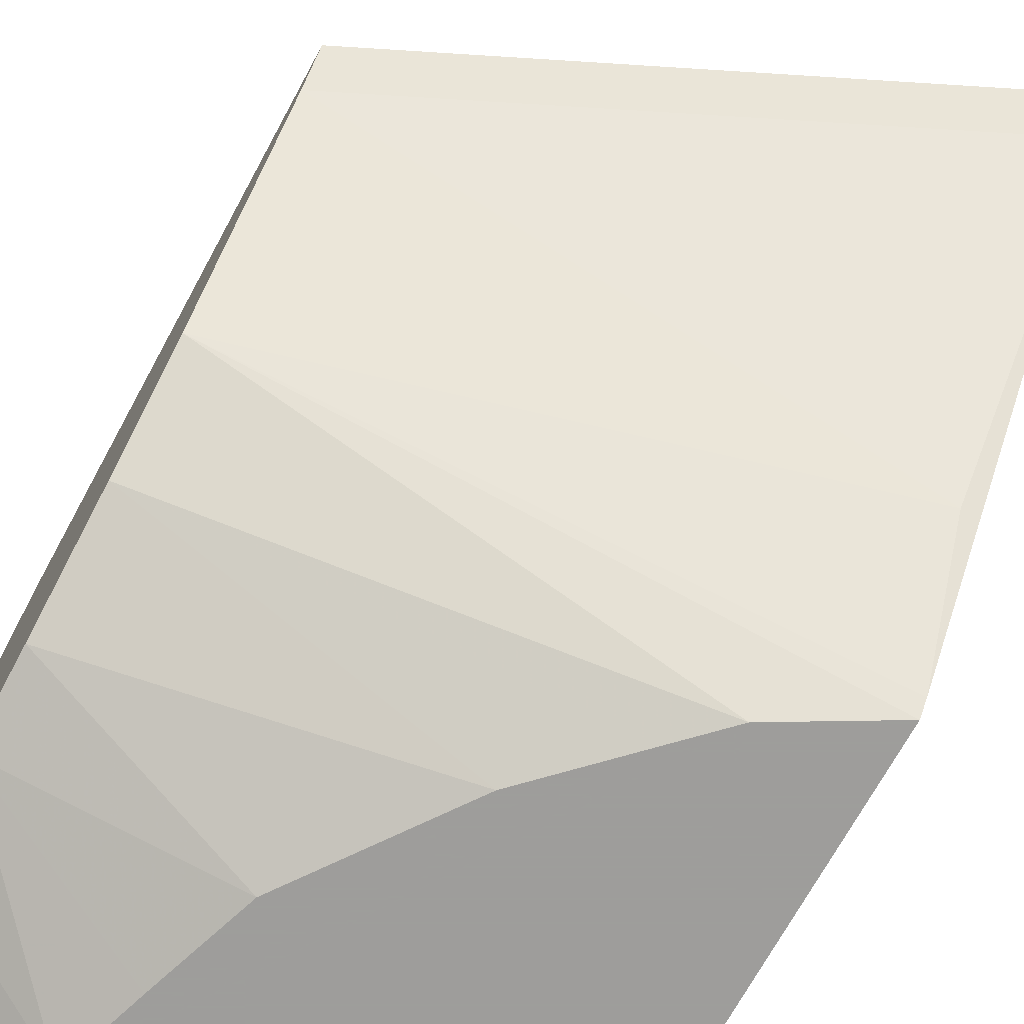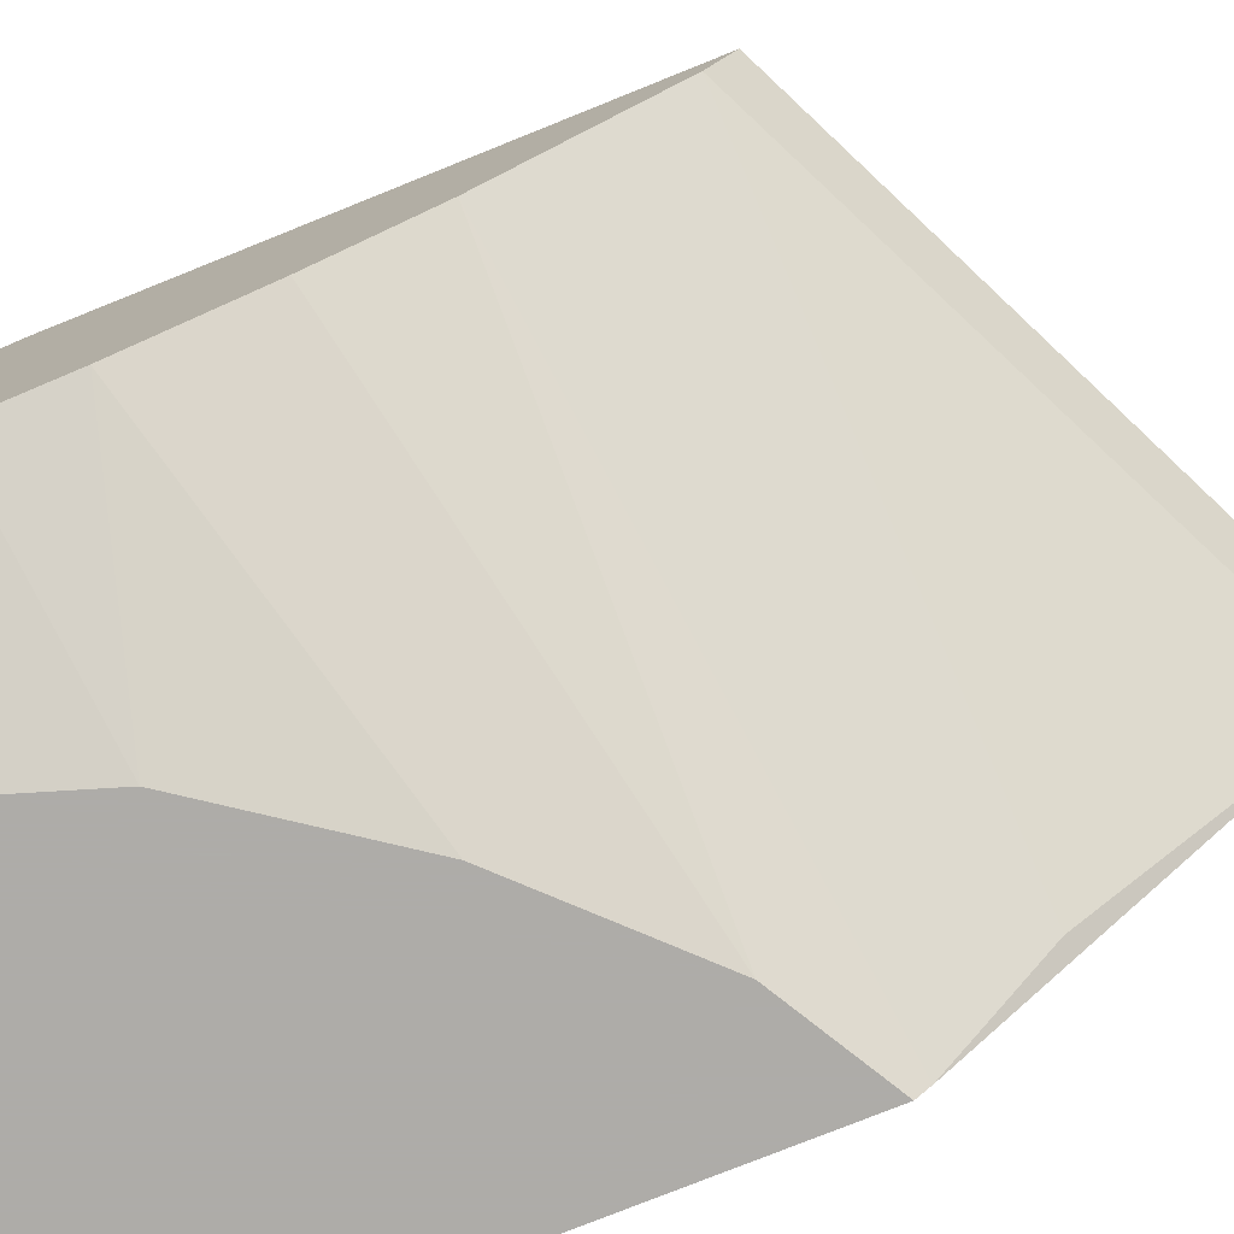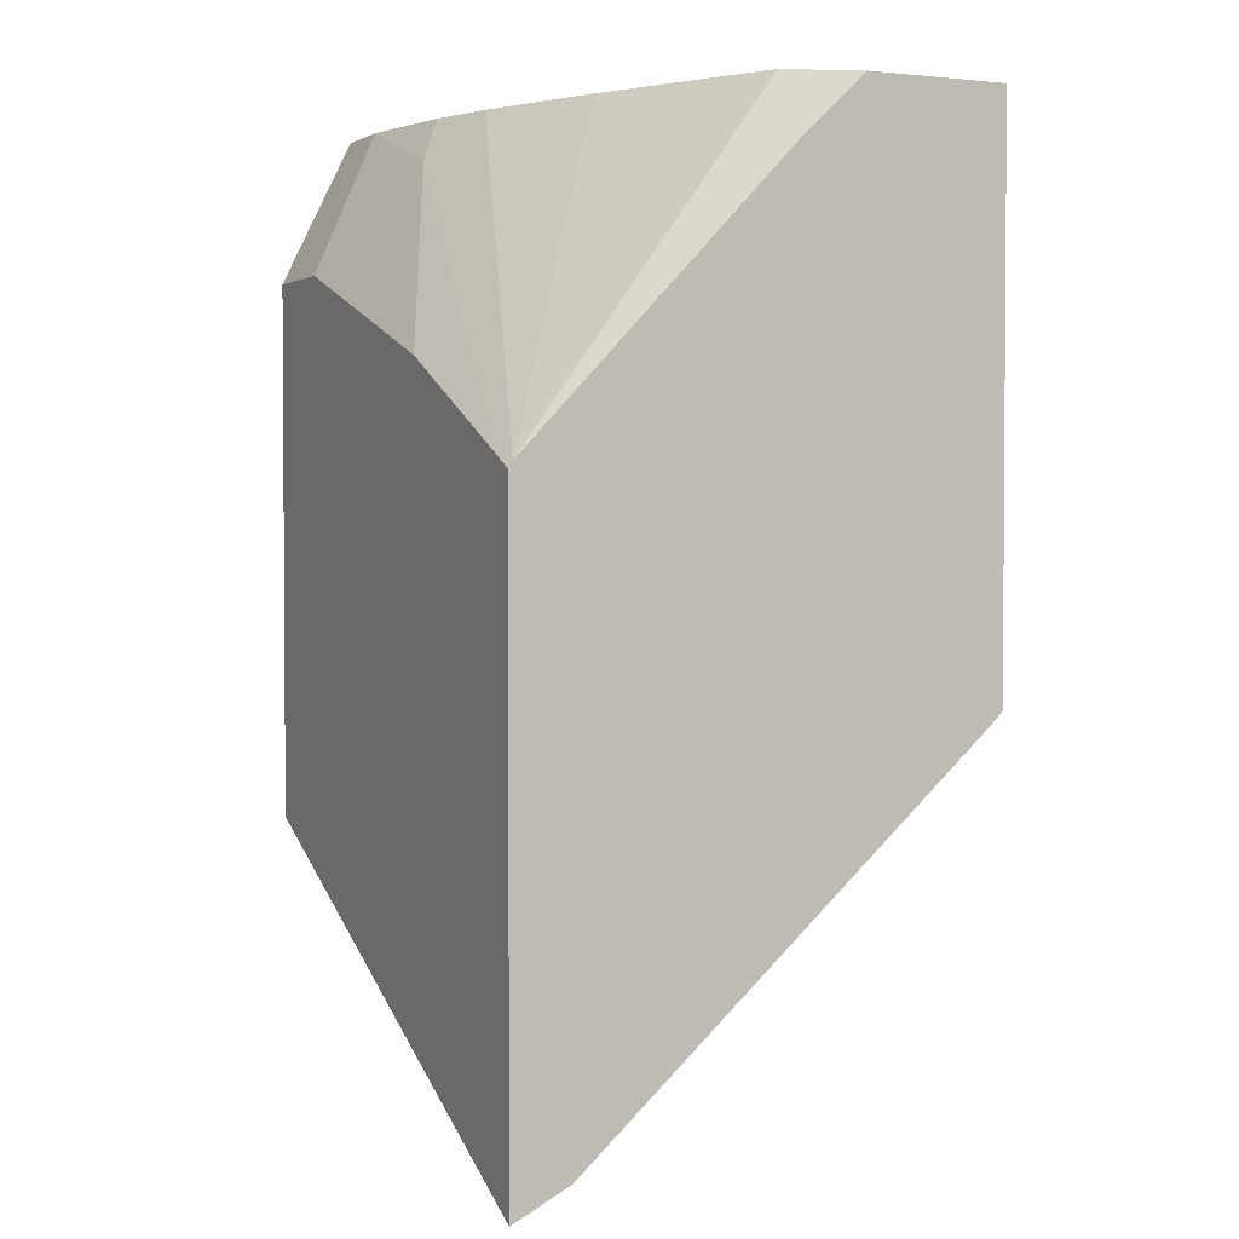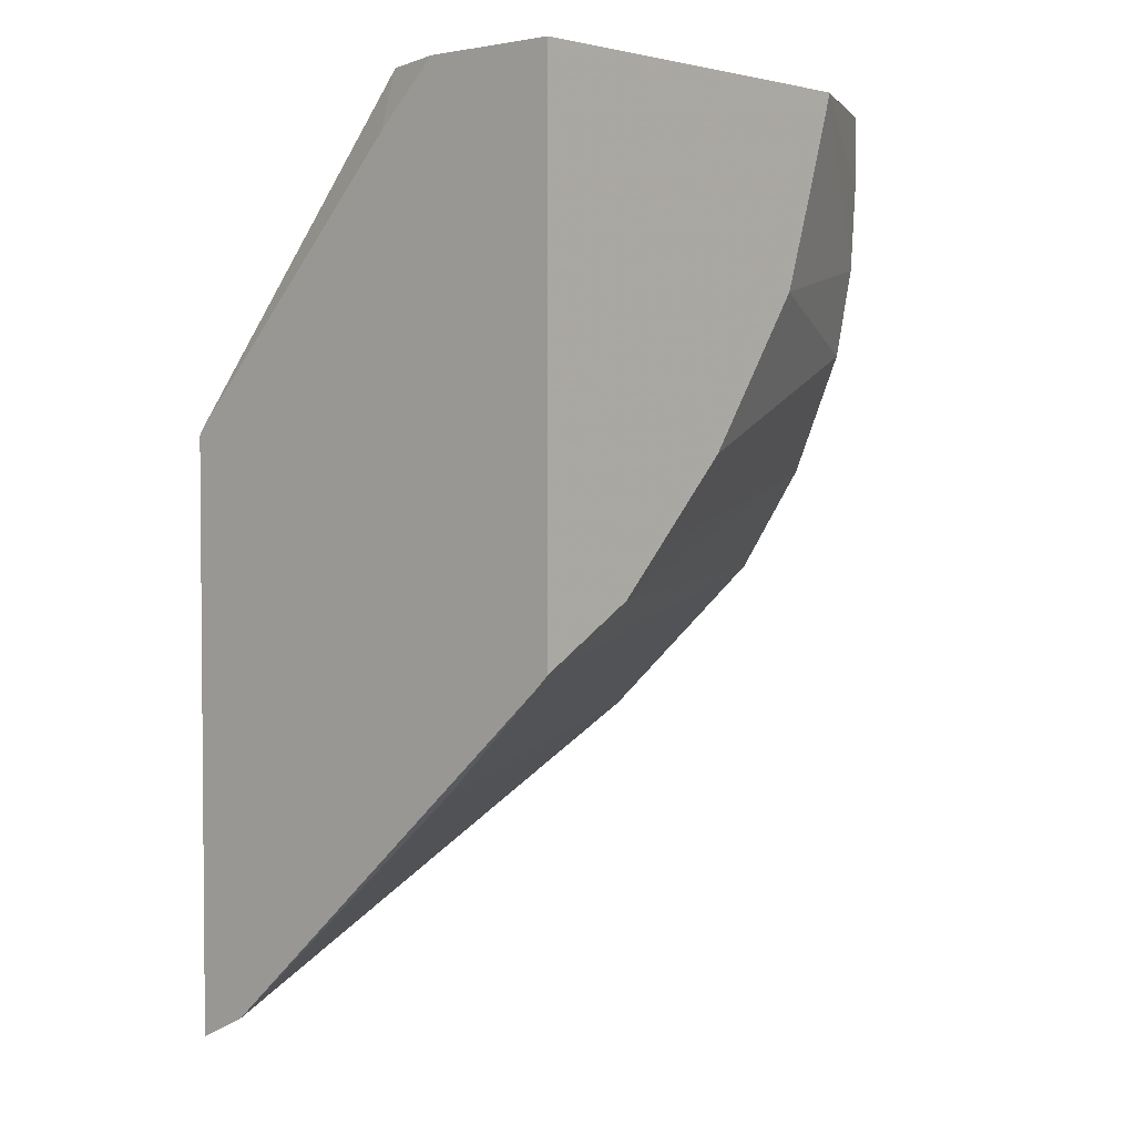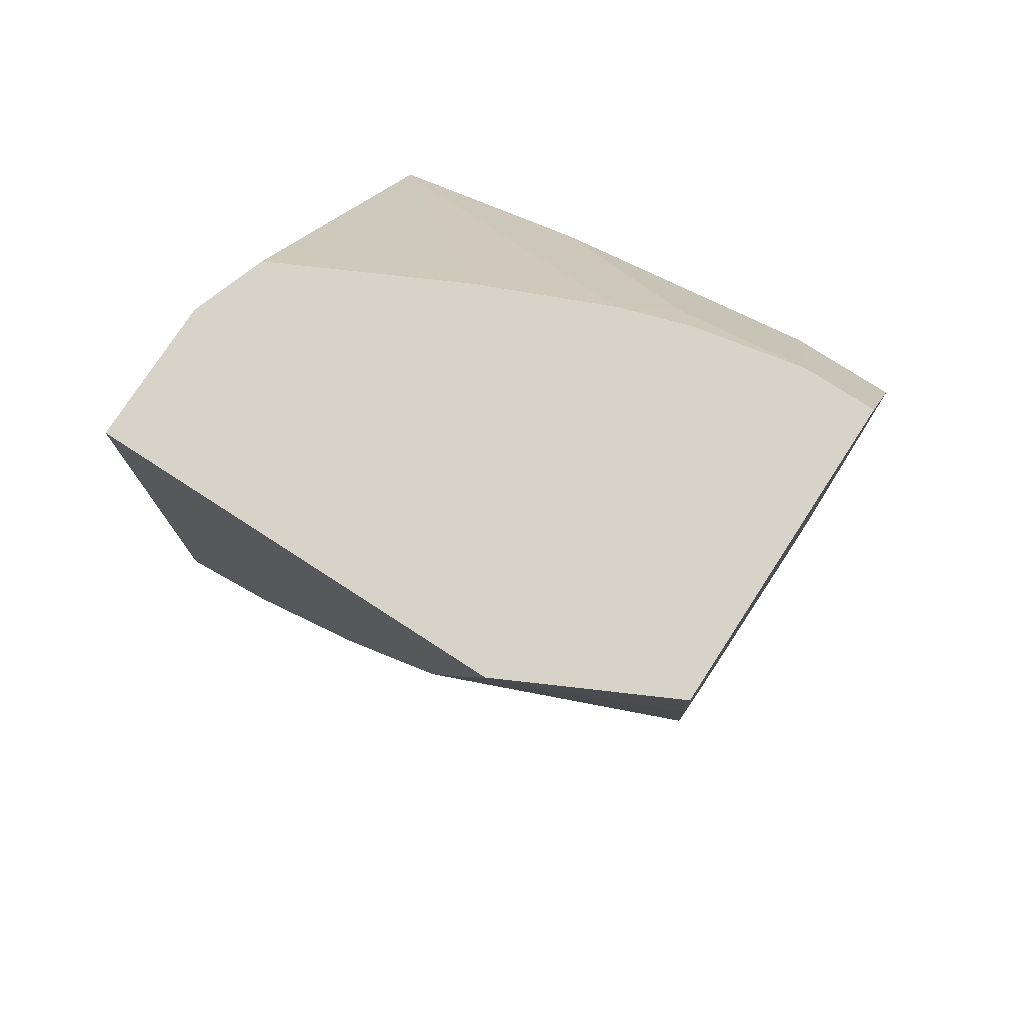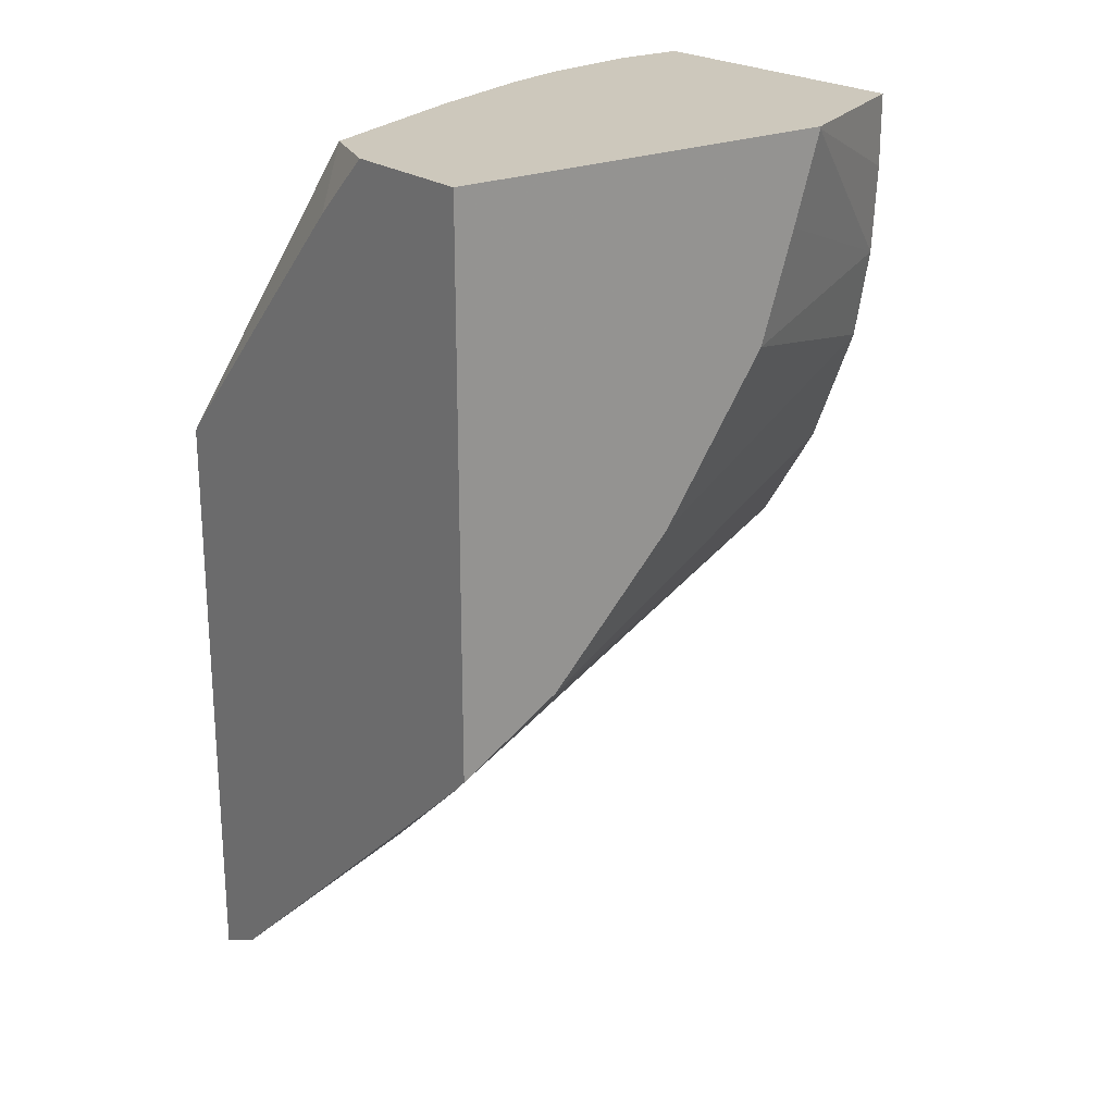
<metadata>
{"format":"obj","ext":"obj","renderer":"f3d","projection":"perspective","resolution":1024,"background":"white","views":[{"elev":-70.7,"azim":-28.6,"up":"+Z"},{"elev":-77.0,"azim":-68.1,"up":"+Z"},{"elev":2.4,"azim":64.4,"up":"+Y"},{"elev":3.0,"azim":132.0,"up":"+Y"},{"elev":76.3,"azim":-147.0,"up":"+Y"},{"elev":22.2,"azim":142.5,"up":"+Y"}]}
</metadata>
<code>
v 0.04012 0.1461 0.3806
v 0.04012 0.157 0.3589
v 0.2585 0.0444 0.3806
v 0.04012 0.349 0.3806
v 0.2523 0.1514 0.2523
v 0.2585 0.05503 0.3594
v 0.04012 0.2208 0.288
v 0.2585 0.2755 0.3806
v 0.07782 0.349 0.3806
v 0.04012 0.3571 0.3765
v 0.2585 0.1912 0.2064
v 0.04012 0.2611 0.2611
v 0.2187 0.2187 0.2014
v 0.2585 0.1962 0.2014
v 0.2585 0.1954 0.2022
v 0.2585 0.278 0.3789
v 0.1346 0.404 0.3364
v 0.2501 0.2797 0.3806
v 0.1796 0.3141 0.3806
v 0.1178 0.3869 0.3532
v 0.06763 0.404 0.3531
v 0.06731 0.3701 0.3701
v 0.04012 0.3701 0.3701
v 0.1687 0.2686 0.2014
v 0.2014 0.2359 0.2014
v 0.04012 0.3082 0.2409
v 0.2585 0.404 0.2014
v 0.2585 0.3807 0.2798
v 0.2489 0.404 0.2825
v 0.1816 0.404 0.3162
v 0.1092 0.404 0.3447
v 0.04012 0.404 0.3531
v 0.1264 0.3282 0.2014
v 0.04012 0.3429 0.2342
v 0.1019 0.404 0.2014
v 0.2585 0.404 0.2549
v 0.04012 0.404 0.2323
v 0.1126 0.3696 0.2014
v 0.04012 0.3765 0.2323
v 0.1019 0.4032 0.2014
f 17 31 20
f 13 40 35
f 16 30 17
f 16 29 30
f 16 28 29
f 13 27 14
f 13 35 27
f 13 38 40
f 9 22 10
f 13 24 33
f 13 25 24
f 12 26 24
f 12 25 13
f 12 24 25
f 10 22 23
f 17 20 18
f 13 33 38
f 17 30 29
f 28 36 29
f 17 36 27
f 35 39 37
f 35 40 39
f 34 40 38
f 34 39 40
f 33 34 38
f 26 34 33
f 24 26 33
f 17 29 36
f 21 23 22
f 20 31 21
f 18 20 19
f 17 21 31
f 17 32 21
f 17 37 32
f 17 35 37
f 17 27 35
f 21 32 23
f 9 21 22
f 1 10 23
f 9 19 20
f 1 7 2
f 1 12 7
f 1 26 12
f 1 34 26
f 1 39 34
f 1 37 39
f 1 32 37
f 1 23 32
f 1 4 10
f 1 9 4
f 1 19 9
f 9 20 21
f 1 8 18
f 1 3 8
f 1 2 3
f 2 5 6
f 2 6 3
f 1 18 19
f 3 6 11
f 2 7 5
f 8 17 18
f 8 16 17
f 7 14 15
f 7 13 14
f 7 12 13
f 5 11 6
f 5 7 11
f 7 15 11
f 3 16 8
f 3 28 16
f 3 36 28
f 3 27 36
f 3 14 27
f 3 15 14
f 4 9 10
f 3 11 15

</code>
